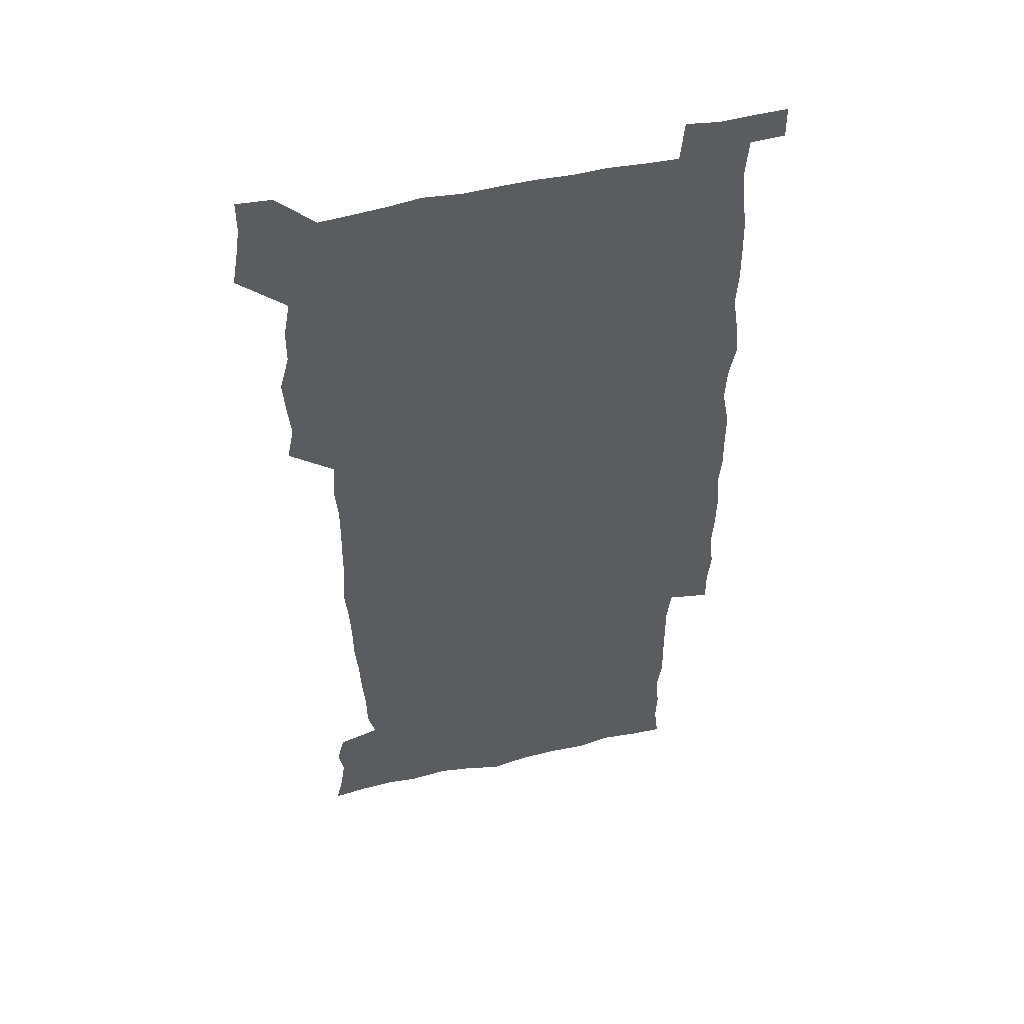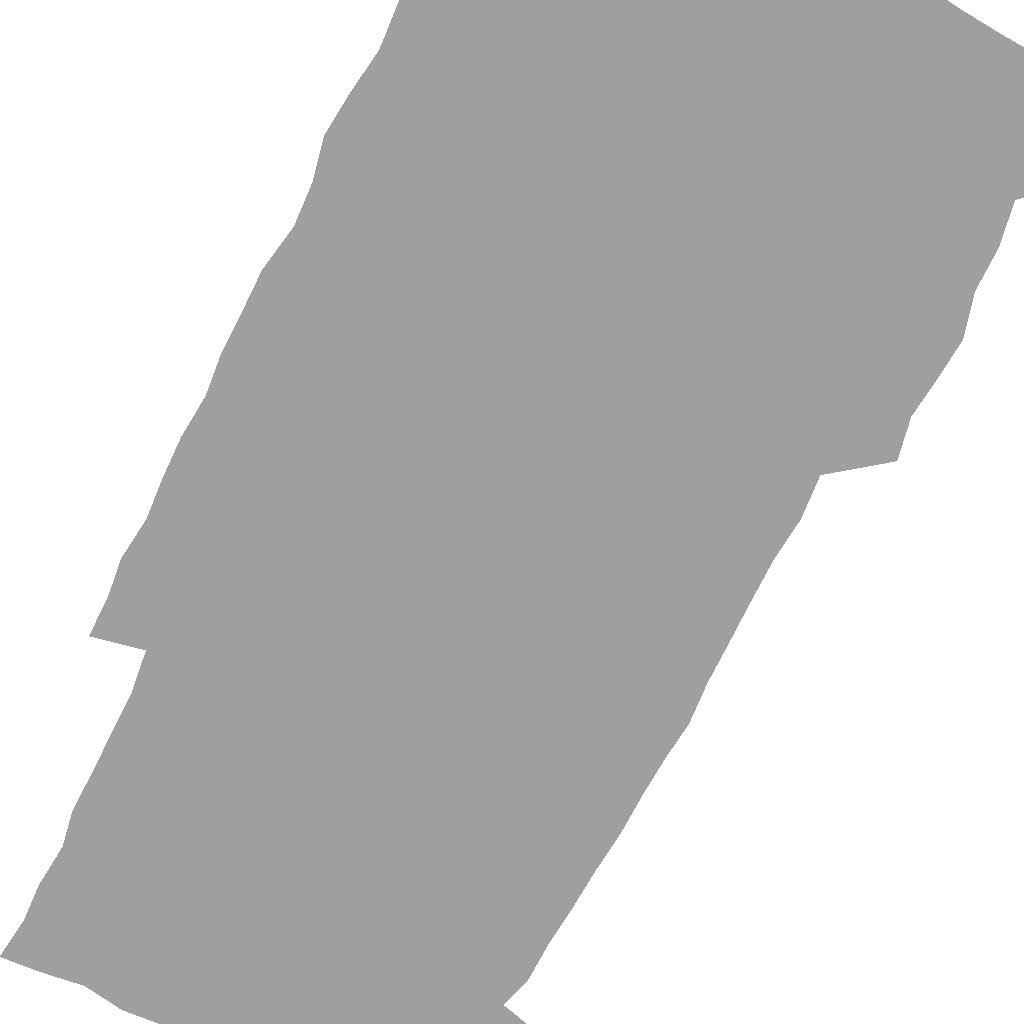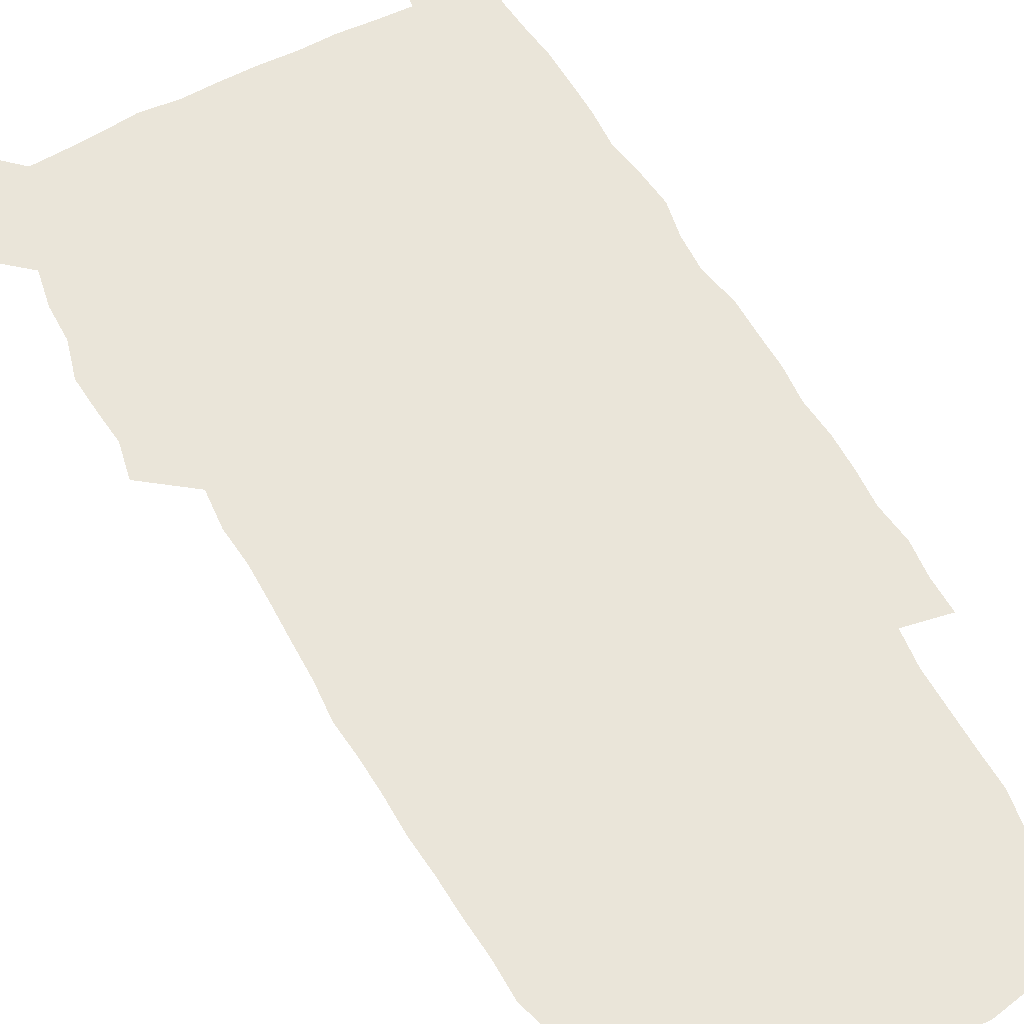
<metadata>
{"format":"obj","ext":"obj","renderer":"f3d","projection":"perspective","resolution":1024,"background":"white","views":[{"elev":50.2,"azim":-14.3,"up":"+Y"},{"elev":-71.3,"azim":153.8,"up":"+Z"},{"elev":58.3,"azim":-28.5,"up":"+Z"}]}
</metadata>
<code>
v 445 559.1 0
v 447.4 572.6 0
v 449.5 586.1 0
v 449.5 600 0
v 460.9 163.2 0
v 464 176.9 0
v 466.1 190.4 0
v 463.8 201.7 0
v 467.1 215 0
v 457.9 450.1 0
v 461 465.1 0
v 459.5 479.8 0
v 458.5 494.5 0
v 462.7 510.3 0
v 462.9 525.6 0
v 465.7 541.1 0
v 464.8 556.3 0
v 465.6 570.5 0
v 465.6 584.6 0
v 464.6 599 0
v 475.5 165.1 0
v 480 179.7 0
v 483.8 194 0
v 481.3 205.2 0
v 485.1 220.2 0
v 481.9 232.2 0
v 481.6 247.9 0
v 480.4 263.2 0
v 479.6 279.1 0
v 478.3 294.4 0
v 478.1 310 0
v 477.4 325.2 0
v 476 339.9 0
v 477.2 355.6 0
v 477.3 371.3 0
v 477.6 387.2 0
v 477.7 403.2 0
v 476.3 418.9 0
v 477.7 435.1 0
v 476.7 450.3 0
v 478.9 465.6 0
v 476.9 480.5 0
v 479.9 495.6 0
v 480.6 510.4 0
v 479.6 525.3 0
v 482.6 540 0
v 481.4 555.1 0
v 480.8 569.7 0
v 481 583.5 0
v 490.2 165.9 0
v 494.5 180.9 0
v 495.5 193.9 0
v 497.1 208.1 0
v 499.5 224 0
v 496.9 236.7 0
v 499 253.6 0
v 498 268.3 0
v 498.4 284 0
v 498.1 299.1 0
v 496.7 313.7 0
v 496 328.7 0
v 495.9 343.9 0
v 495.3 358.9 0
v 496.3 374.7 0
v 496.5 390 0
v 495.7 405 0
v 495.8 420.4 0
v 495.6 435.7 0
v 494.9 450.8 0
v 496.2 466 0
v 496.9 480.9 0
v 496.5 495.7 0
v 497.8 510.4 0
v 497.5 525.1 0
v 498 539.5 0
v 498.8 553.5 0
v 496.6 569.1 0
v 495 584.4 0
v 503.9 164.3 0
v 508.3 180.4 0
v 509.3 194.3 0
v 515.3 214.1 0
v 515.4 228 0
v 514.8 242 0
v 514.1 256.1 0
v 513.9 271.2 0
v 514.8 287.1 0
v 512.9 300.9 0
v 512.3 315.6 0
v 512.6 331.1 0
v 511 345.4 0
v 511.6 360.7 0
v 513.5 377 0
v 512.9 391.4 0
v 512.4 406.1 0
v 511.6 421 0
v 512.4 436.3 0
v 512.8 451.4 0
v 512.7 466.2 0
v 513.3 481 0
v 512.9 495.7 0
v 512.7 510.3 0
v 513 524.8 0
v 513 539.3 0
v 513.2 553.6 0
v 512 568.5 0
v 509.4 585.5 0
v 521.3 165.7 0
v 523.8 181.2 0
v 527.3 199.2 0
v 529.4 215.7 0
v 528.9 228.7 0
v 530.7 245.2 0
v 528.9 258 0
v 529 273.1 0
v 528.8 287.9 0
v 528.3 302.5 0
v 527 316.7 0
v 528.4 333.2 0
v 528.3 347.9 0
v 527.2 362.1 0
v 527.5 377.1 0
v 528 392.2 0
v 527.7 406.7 0
v 527.9 421.5 0
v 526.6 436.3 0
v 527.8 451.7 0
v 528.1 466.4 0
v 528.1 481 0
v 528.4 495.6 0
v 528.1 510.2 0
v 527.9 524.6 0
v 528.8 538.8 0
v 527.8 553.7 0
v 526.5 569.3 0
v 523.7 587.2 0
v 536 162.8 0
v 540.1 183.5 0
v 541.6 199.4 0
v 542.5 214.5 0
v 543.7 231 0
v 543.8 245.4 0
v 543.2 258.8 0
v 543.5 273.6 0
v 543.5 289 0
v 542.9 303.6 0
v 542.5 318.3 0
v 542.5 333.3 0
v 542.6 348.5 0
v 542.3 363.1 0
v 542.2 377.7 0
v 542.1 392.2 0
v 541.4 406.3 0
v 543.1 422.5 0
v 542.3 437 0
v 542.7 451.9 0
v 542.7 466.5 0
v 541.8 481.2 0
v 542.9 495.8 0
v 542.7 510.3 0
v 543.4 524.5 0
v 542.7 539.7 0
v 542.3 554.2 0
v 541.5 569.4 0
v 540 585.7 0
v 551.1 158.3 0
v 554.5 181.3 0
v 555.6 197.9 0
v 556.7 214.9 0
v 557.4 231 0
v 557.3 245.2 0
v 557.9 260.1 0
v 557.3 273.1 0
v 557.7 290.6 0
v 557.1 304.2 0
v 556.8 318.7 0
v 556.7 333.6 0
v 556.7 348.5 0
v 556.6 363.3 0
v 556.5 378 0
v 556.7 392.5 0
v 557 407.7 0
v 557.1 422.4 0
v 557 437.1 0
v 557.3 452.1 0
v 557.5 466.6 0
v 557 481.3 0
v 557.7 495.8 0
v 557.3 510.3 0
v 557.4 524.6 0
v 557.3 539.4 0
v 557 554.3 0
v 556.5 569.2 0
v 555 586.3 0
v 568.3 161.4 0
v 569.9 182.6 0
v 570.7 199.8 0
v 571.1 216.8 0
v 571.2 230.6 0
v 571.3 246.6 0
v 571.3 260 0
v 571 273.3 0
v 571.3 290.7 0
v 571.5 304.9 0
v 571.2 319.2 0
v 571.2 334.4 0
v 571 348.9 0
v 570.8 363.8 0
v 570.4 377.5 0
v 571.5 393.6 0
v 571.4 408 0
v 571.5 422.4 0
v 571.4 437.1 0
v 571.5 451.6 0
v 571.7 466.9 0
v 571.7 481.3 0
v 571.8 495.8 0
v 571.7 510.3 0
v 571.6 525.1 0
v 571.9 539.1 0
v 571.5 555 0
v 571.3 569.7 0
v 570.4 586.5 0
v 584.7 162 0
v 584.8 182.4 0
v 585.4 197.6 0
v 585.2 214.9 0
v 585.2 230.9 0
v 585.5 245 0
v 585.1 259.8 0
v 585.2 273.5 0
v 586.1 288.3 0
v 585.6 304.9 0
v 585.4 319.1 0
v 585.3 334.3 0
v 585.2 349.2 0
v 585 364.3 0
v 585.4 379.2 0
v 585.4 393.6 0
v 585.4 408.4 0
v 585.8 422.5 0
v 585.9 437.1 0
v 585.9 451.7 0
v 585.9 466.6 0
v 586.2 481.2 0
v 586.2 495.8 0
v 586.1 510.4 0
v 586.2 524.9 0
v 586.3 539.8 0
v 586.5 554.2 0
v 586.3 569.6 0
v 586 585.8 0
v 600.8 161.1 0
v 599.9 179.8 0
v 600.1 196.8 0
v 599.2 215.5 0
v 599.5 229.6 0
v 599.6 244.2 0
v 599.5 259 0
v 599.3 275 0
v 600.3 287.9 0
v 599.6 304.8 0
v 599.6 319.2 0
v 599.7 333.4 0
v 599.3 349.8 0
v 599.2 364.5 0
v 599.4 379 0
v 599.6 393.5 0
v 600.1 407.9 0
v 600 422.6 0
v 600.1 437.1 0
v 600.2 451.6 0
v 600.5 465.9 0
v 600.7 481.2 0
v 600.6 495.9 0
v 600.5 510.4 0
v 600.7 525.1 0
v 600.8 539.6 0
v 601.2 554.6 0
v 601.3 569.5 0
v 601.3 586.3 0
v 616 163.8 0
v 613.8 183.7 0
v 615.1 196.1 0
v 613.9 213.3 0
v 613.8 228.3 0
v 614.4 242.6 0
v 614.5 257.6 0
v 614.1 273.4 0
v 614.3 288.1 0
v 613.3 305 0
v 614 318.9 0
v 613.7 334.1 0
v 614 348.6 0
v 613.7 363.7 0
v 613.9 378.2 0
v 614 392.9 0
v 614.2 407.6 0
v 614.6 422.2 0
v 614.5 436.9 0
v 615.1 451.5 0
v 614.6 467.5 0
v 615.5 481.6 0
v 615.1 496.1 0
v 615.2 510.6 0
v 615.4 525.2 0
v 614.7 539.1 0
v 615.9 555 0
v 615.8 569 0
v 616.4 585.3 0
v 631.7 162 0
v 629 180.5 0
v 629.6 194.5 0
v 628.5 211 0
v 628.3 226.4 0
v 629.1 240.9 0
v 629.2 256.3 0
v 628.8 272.4 0
v 629 287.8 0
v 627.6 303.8 0
v 628.8 317.8 0
v 628.7 332.6 0
v 628.4 347.8 0
v 628.8 362.4 0
v 628.3 377.5 0
v 629 392 0
v 629.7 406.6 0
v 630.2 421.4 0
v 629.8 436.6 0
v 629.7 451.6 0
v 628.7 466.8 0
v 630.6 481.4 0
v 630.4 496 0
v 631.6 511 0
v 630.9 525.7 0
v 630.2 540.3 0
v 630.7 555.1 0
v 630.5 569.5 0
v 631.2 584.8 0
v 632.9 602.4 0
v 646.2 161.2 0
v 644.2 177.7 0
v 644.9 191.4 0
v 643.4 208.2 0
v 645.6 221.6 0
v 645.3 237.2 0
v 645.2 253.1 0
v 645.2 269.4 0
v 647 284.7 0
v 644.9 300.9 0
v 644.8 315.8 0
v 643.6 331.3 0
v 645 345.6 0
v 644.3 360.9 0
v 645.5 375.4 0
v 645.9 390.2 0
v 646.9 405 0
v 646 420.5 0
v 646.4 435.6 0
v 645.8 451 0
v 646 466.3 0
v 644.7 481.3 0
v 645.6 495.7 0
v 647.3 511.1 0
v 646.2 526.1 0
v 644.9 540.5 0
v 646.5 555.6 0
v 645 569.9 0
v 645.6 584.8 0
v 647.1 600.6 0
v 665.7 281.1 0
v 665.6 296 0
v 667.1 310.3 0
v 665.2 326.3 0
v 666.2 341.1 0
v 666.5 356.4 0
v 665.2 372.3 0
v 666.5 387.2 0
v 666.3 402.4 0
v 666.2 417.7 0
v 663.2 434.6 0
v 663.9 449.7 0
v 666.8 464.8 0
v 665.4 480.4 0
v 663 496 0
v 664 511.4 0
v 663.8 526.5 0
v 663.5 541.7 0
v 661.7 556.6 0
v 660.4 571.1 0
v 661.7 587.1 0
v 661.9 601.2 0
v 676.5 587.7 0
v 676.3 601.5 0
f 16 17 1
f 1 17 2
f 17 18 2
f 2 18 3
f 18 19 3
f 3 19 4
f 19 20 4
f 5 21 6
f 21 22 6
f 6 22 7
f 22 23 7
f 7 23 8
f 23 24 8
f 8 24 9
f 24 25 9
f 39 40 10
f 10 40 11
f 40 41 11
f 11 41 12
f 41 42 12
f 12 42 13
f 42 43 13
f 13 43 14
f 43 44 14
f 14 44 15
f 44 45 15
f 15 45 16
f 45 46 16
f 16 46 17
f 46 47 17
f 17 47 18
f 47 48 18
f 18 48 19
f 48 49 19
f 19 49 20
f 21 50 22
f 50 51 22
f 22 51 23
f 51 52 23
f 23 52 24
f 52 53 24
f 24 53 25
f 53 54 25
f 25 54 26
f 54 55 26
f 26 55 27
f 55 56 27
f 27 56 28
f 56 57 28
f 28 57 29
f 57 58 29
f 29 58 30
f 58 59 30
f 30 59 31
f 59 60 31
f 31 60 32
f 60 61 32
f 32 61 33
f 61 62 33
f 33 62 34
f 62 63 34
f 34 63 35
f 63 64 35
f 35 64 36
f 64 65 36
f 36 65 37
f 65 66 37
f 37 66 38
f 66 67 38
f 38 67 39
f 67 68 39
f 39 68 40
f 68 69 40
f 40 69 41
f 69 70 41
f 41 70 42
f 70 71 42
f 42 71 43
f 71 72 43
f 43 72 44
f 72 73 44
f 44 73 45
f 73 74 45
f 45 74 46
f 74 75 46
f 46 75 47
f 75 76 47
f 47 76 48
f 76 77 48
f 48 77 49
f 77 78 49
f 50 79 51
f 79 80 51
f 51 80 52
f 80 81 52
f 52 81 53
f 81 82 53
f 53 82 54
f 82 83 54
f 54 83 55
f 83 84 55
f 55 84 56
f 84 85 56
f 56 85 57
f 85 86 57
f 57 86 58
f 86 87 58
f 58 87 59
f 87 88 59
f 59 88 60
f 88 89 60
f 60 89 61
f 89 90 61
f 61 90 62
f 90 91 62
f 62 91 63
f 91 92 63
f 63 92 64
f 92 93 64
f 64 93 65
f 93 94 65
f 65 94 66
f 94 95 66
f 66 95 67
f 95 96 67
f 67 96 68
f 96 97 68
f 68 97 69
f 97 98 69
f 69 98 70
f 98 99 70
f 70 99 71
f 99 100 71
f 71 100 72
f 100 101 72
f 72 101 73
f 101 102 73
f 73 102 74
f 102 103 74
f 74 103 75
f 103 104 75
f 75 104 76
f 104 105 76
f 76 105 77
f 105 106 77
f 77 106 78
f 106 107 78
f 79 108 80
f 108 109 80
f 80 109 81
f 109 110 81
f 81 110 82
f 110 111 82
f 82 111 83
f 111 112 83
f 83 112 84
f 112 113 84
f 84 113 85
f 113 114 85
f 85 114 86
f 114 115 86
f 86 115 87
f 115 116 87
f 87 116 88
f 116 117 88
f 88 117 89
f 117 118 89
f 89 118 90
f 118 119 90
f 90 119 91
f 119 120 91
f 91 120 92
f 120 121 92
f 92 121 93
f 121 122 93
f 93 122 94
f 122 123 94
f 94 123 95
f 123 124 95
f 95 124 96
f 124 125 96
f 96 125 97
f 125 126 97
f 97 126 98
f 126 127 98
f 98 127 99
f 127 128 99
f 99 128 100
f 128 129 100
f 100 129 101
f 129 130 101
f 101 130 102
f 130 131 102
f 102 131 103
f 131 132 103
f 103 132 104
f 132 133 104
f 104 133 105
f 133 134 105
f 105 134 106
f 134 135 106
f 106 135 107
f 135 136 107
f 108 137 109
f 137 138 109
f 109 138 110
f 138 139 110
f 110 139 111
f 139 140 111
f 111 140 112
f 140 141 112
f 112 141 113
f 141 142 113
f 113 142 114
f 142 143 114
f 114 143 115
f 143 144 115
f 115 144 116
f 144 145 116
f 116 145 117
f 145 146 117
f 117 146 118
f 146 147 118
f 118 147 119
f 147 148 119
f 119 148 120
f 148 149 120
f 120 149 121
f 149 150 121
f 121 150 122
f 150 151 122
f 122 151 123
f 151 152 123
f 123 152 124
f 152 153 124
f 124 153 125
f 153 154 125
f 125 154 126
f 154 155 126
f 126 155 127
f 155 156 127
f 127 156 128
f 156 157 128
f 128 157 129
f 157 158 129
f 129 158 130
f 158 159 130
f 130 159 131
f 159 160 131
f 131 160 132
f 160 161 132
f 132 161 133
f 161 162 133
f 133 162 134
f 162 163 134
f 134 163 135
f 163 164 135
f 135 164 136
f 164 165 136
f 137 166 138
f 166 167 138
f 138 167 139
f 167 168 139
f 139 168 140
f 168 169 140
f 140 169 141
f 169 170 141
f 141 170 142
f 170 171 142
f 142 171 143
f 171 172 143
f 143 172 144
f 172 173 144
f 144 173 145
f 173 174 145
f 145 174 146
f 174 175 146
f 146 175 147
f 175 176 147
f 147 176 148
f 176 177 148
f 148 177 149
f 177 178 149
f 149 178 150
f 178 179 150
f 150 179 151
f 179 180 151
f 151 180 152
f 180 181 152
f 152 181 153
f 181 182 153
f 153 182 154
f 182 183 154
f 154 183 155
f 183 184 155
f 155 184 156
f 184 185 156
f 156 185 157
f 185 186 157
f 157 186 158
f 186 187 158
f 158 187 159
f 187 188 159
f 159 188 160
f 188 189 160
f 160 189 161
f 189 190 161
f 161 190 162
f 190 191 162
f 162 191 163
f 191 192 163
f 163 192 164
f 192 193 164
f 164 193 165
f 193 194 165
f 166 195 167
f 195 196 167
f 167 196 168
f 196 197 168
f 168 197 169
f 197 198 169
f 169 198 170
f 198 199 170
f 170 199 171
f 199 200 171
f 171 200 172
f 200 201 172
f 172 201 173
f 201 202 173
f 173 202 174
f 202 203 174
f 174 203 175
f 203 204 175
f 175 204 176
f 204 205 176
f 176 205 177
f 205 206 177
f 177 206 178
f 206 207 178
f 178 207 179
f 207 208 179
f 179 208 180
f 208 209 180
f 180 209 181
f 209 210 181
f 181 210 182
f 210 211 182
f 182 211 183
f 211 212 183
f 183 212 184
f 212 213 184
f 184 213 185
f 213 214 185
f 185 214 186
f 214 215 186
f 186 215 187
f 215 216 187
f 187 216 188
f 216 217 188
f 188 217 189
f 217 218 189
f 189 218 190
f 218 219 190
f 190 219 191
f 219 220 191
f 191 220 192
f 220 221 192
f 192 221 193
f 221 222 193
f 193 222 194
f 222 223 194
f 195 224 196
f 224 225 196
f 196 225 197
f 225 226 197
f 197 226 198
f 226 227 198
f 198 227 199
f 227 228 199
f 199 228 200
f 228 229 200
f 200 229 201
f 229 230 201
f 201 230 202
f 230 231 202
f 202 231 203
f 231 232 203
f 203 232 204
f 232 233 204
f 204 233 205
f 233 234 205
f 205 234 206
f 234 235 206
f 206 235 207
f 235 236 207
f 207 236 208
f 236 237 208
f 208 237 209
f 237 238 209
f 209 238 210
f 238 239 210
f 210 239 211
f 239 240 211
f 211 240 212
f 240 241 212
f 212 241 213
f 241 242 213
f 213 242 214
f 242 243 214
f 214 243 215
f 243 244 215
f 215 244 216
f 244 245 216
f 216 245 217
f 245 246 217
f 217 246 218
f 246 247 218
f 218 247 219
f 247 248 219
f 219 248 220
f 248 249 220
f 220 249 221
f 249 250 221
f 221 250 222
f 250 251 222
f 222 251 223
f 251 252 223
f 224 253 225
f 253 254 225
f 225 254 226
f 254 255 226
f 226 255 227
f 255 256 227
f 227 256 228
f 256 257 228
f 228 257 229
f 257 258 229
f 229 258 230
f 258 259 230
f 230 259 231
f 259 260 231
f 231 260 232
f 260 261 232
f 232 261 233
f 261 262 233
f 233 262 234
f 262 263 234
f 234 263 235
f 263 264 235
f 235 264 236
f 264 265 236
f 236 265 237
f 265 266 237
f 237 266 238
f 266 267 238
f 238 267 239
f 267 268 239
f 239 268 240
f 268 269 240
f 240 269 241
f 269 270 241
f 241 270 242
f 270 271 242
f 242 271 243
f 271 272 243
f 243 272 244
f 272 273 244
f 244 273 245
f 273 274 245
f 245 274 246
f 274 275 246
f 246 275 247
f 275 276 247
f 247 276 248
f 276 277 248
f 248 277 249
f 277 278 249
f 249 278 250
f 278 279 250
f 250 279 251
f 279 280 251
f 251 280 252
f 280 281 252
f 253 282 254
f 282 283 254
f 254 283 255
f 283 284 255
f 255 284 256
f 284 285 256
f 256 285 257
f 285 286 257
f 257 286 258
f 286 287 258
f 258 287 259
f 287 288 259
f 259 288 260
f 288 289 260
f 260 289 261
f 289 290 261
f 261 290 262
f 290 291 262
f 262 291 263
f 291 292 263
f 263 292 264
f 292 293 264
f 264 293 265
f 293 294 265
f 265 294 266
f 294 295 266
f 266 295 267
f 295 296 267
f 267 296 268
f 296 297 268
f 268 297 269
f 297 298 269
f 269 298 270
f 298 299 270
f 270 299 271
f 299 300 271
f 271 300 272
f 300 301 272
f 272 301 273
f 301 302 273
f 273 302 274
f 302 303 274
f 274 303 275
f 303 304 275
f 275 304 276
f 304 305 276
f 276 305 277
f 305 306 277
f 277 306 278
f 306 307 278
f 278 307 279
f 307 308 279
f 279 308 280
f 308 309 280
f 280 309 281
f 309 310 281
f 282 311 283
f 311 312 283
f 283 312 284
f 312 313 284
f 284 313 285
f 313 314 285
f 285 314 286
f 314 315 286
f 286 315 287
f 315 316 287
f 287 316 288
f 316 317 288
f 288 317 289
f 317 318 289
f 289 318 290
f 318 319 290
f 290 319 291
f 319 320 291
f 291 320 292
f 320 321 292
f 292 321 293
f 321 322 293
f 293 322 294
f 322 323 294
f 294 323 295
f 323 324 295
f 295 324 296
f 324 325 296
f 296 325 297
f 325 326 297
f 297 326 298
f 326 327 298
f 298 327 299
f 327 328 299
f 299 328 300
f 328 329 300
f 300 329 301
f 329 330 301
f 301 330 302
f 330 331 302
f 302 331 303
f 331 332 303
f 303 332 304
f 332 333 304
f 304 333 305
f 333 334 305
f 305 334 306
f 334 335 306
f 306 335 307
f 335 336 307
f 307 336 308
f 336 337 308
f 308 337 309
f 337 338 309
f 309 338 310
f 338 339 310
f 311 341 312
f 341 342 312
f 312 342 313
f 342 343 313
f 313 343 314
f 343 344 314
f 314 344 315
f 344 345 315
f 315 345 316
f 345 346 316
f 316 346 317
f 346 347 317
f 317 347 318
f 347 348 318
f 318 348 319
f 348 349 319
f 319 349 320
f 349 350 320
f 320 350 321
f 350 351 321
f 321 351 322
f 351 352 322
f 322 352 323
f 352 353 323
f 323 353 324
f 353 354 324
f 324 354 325
f 354 355 325
f 325 355 326
f 355 356 326
f 326 356 327
f 356 357 327
f 327 357 328
f 357 358 328
f 328 358 329
f 358 359 329
f 329 359 330
f 359 360 330
f 330 360 331
f 360 361 331
f 331 361 332
f 361 362 332
f 332 362 333
f 362 363 333
f 333 363 334
f 363 364 334
f 334 364 335
f 364 365 335
f 335 365 336
f 365 366 336
f 336 366 337
f 366 367 337
f 337 367 338
f 367 368 338
f 338 368 339
f 368 369 339
f 339 369 340
f 369 370 340
f 349 371 350
f 371 372 350
f 350 372 351
f 372 373 351
f 351 373 352
f 373 374 352
f 352 374 353
f 374 375 353
f 353 375 354
f 375 376 354
f 354 376 355
f 376 377 355
f 355 377 356
f 377 378 356
f 356 378 357
f 378 379 357
f 357 379 358
f 379 380 358
f 358 380 359
f 380 381 359
f 359 381 360
f 381 382 360
f 360 382 361
f 382 383 361
f 361 383 362
f 383 384 362
f 362 384 363
f 384 385 363
f 363 385 364
f 385 386 364
f 364 386 365
f 386 387 365
f 365 387 366
f 387 388 366
f 366 388 367
f 388 389 367
f 367 389 368
f 389 390 368
f 368 390 369
f 390 391 369
f 369 391 370
f 391 392 370
f 391 393 392
f 393 394 392

</code>
